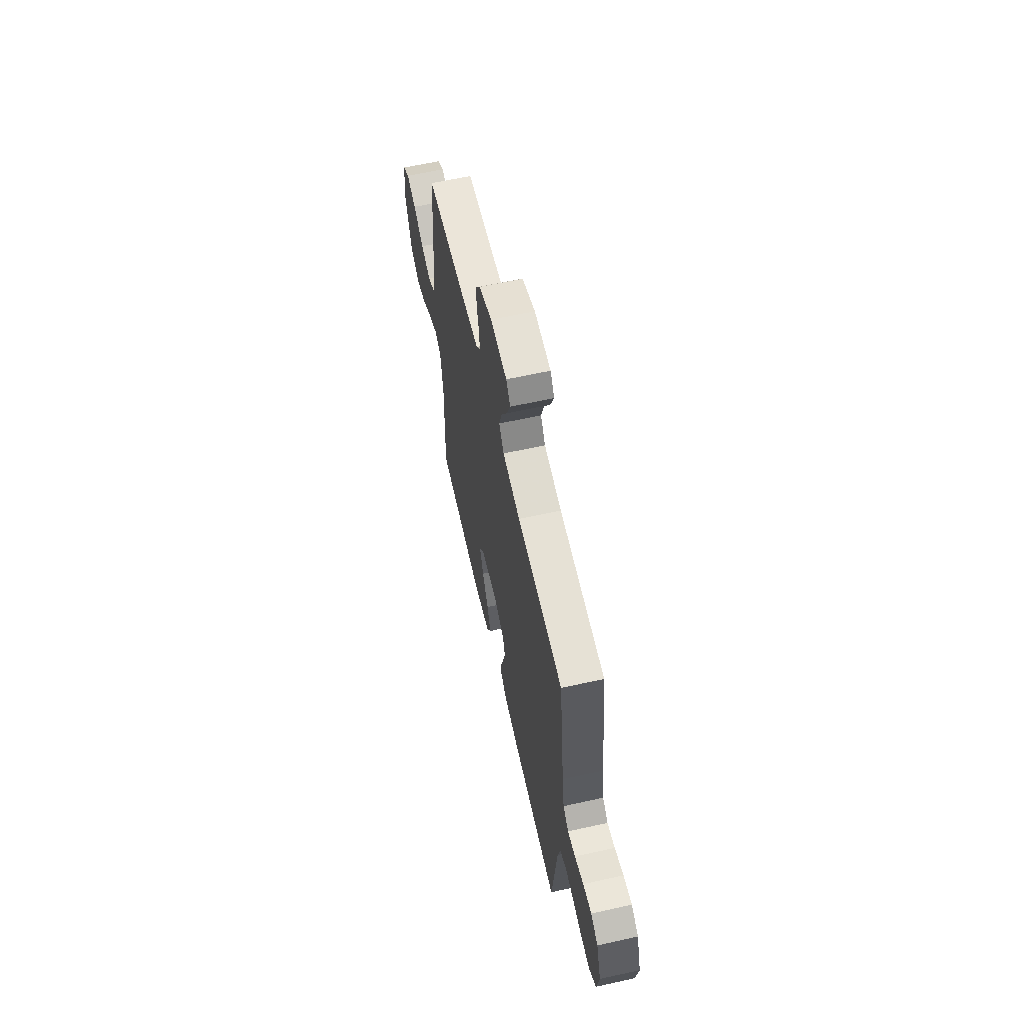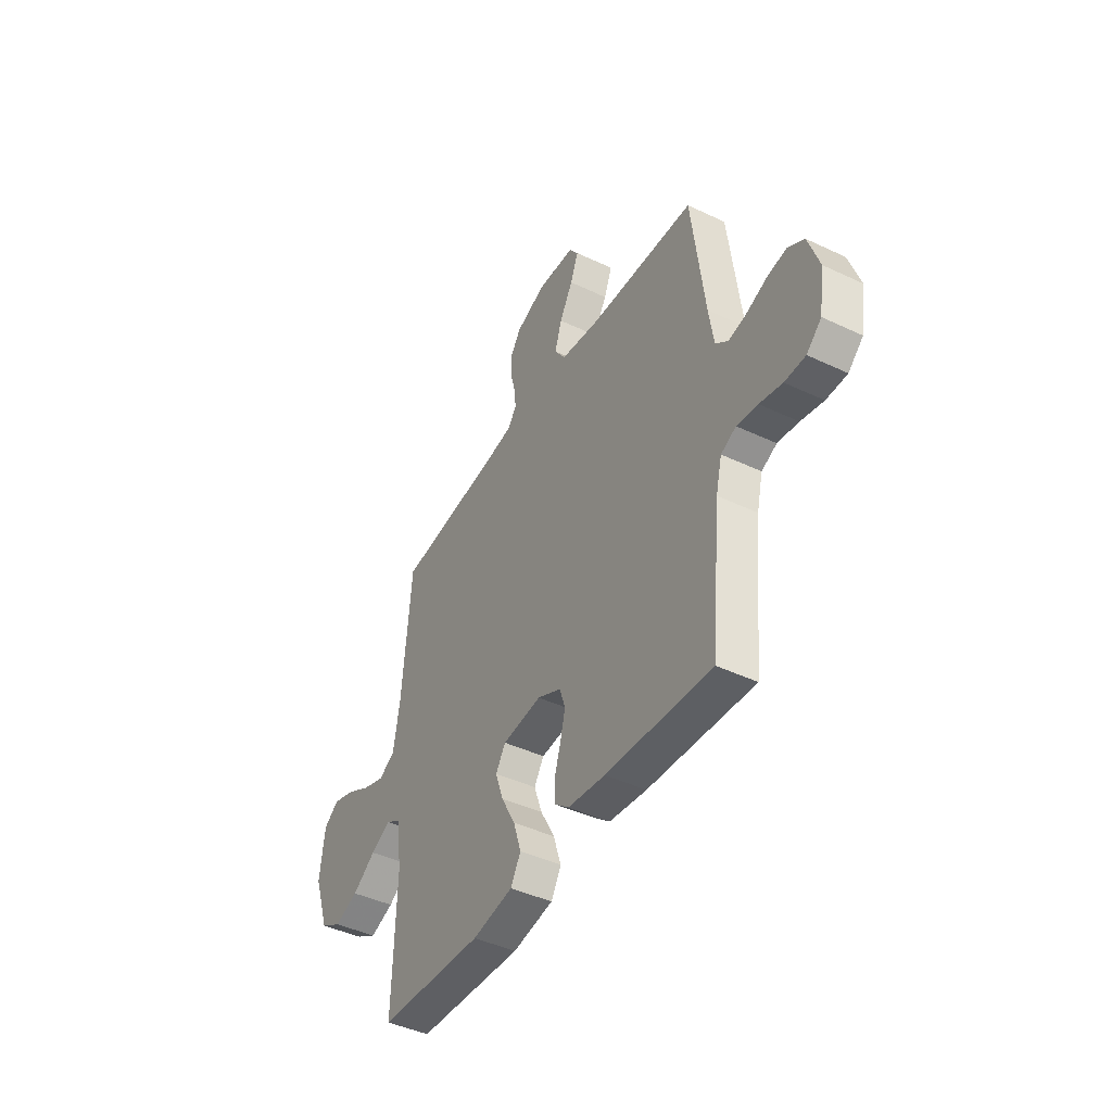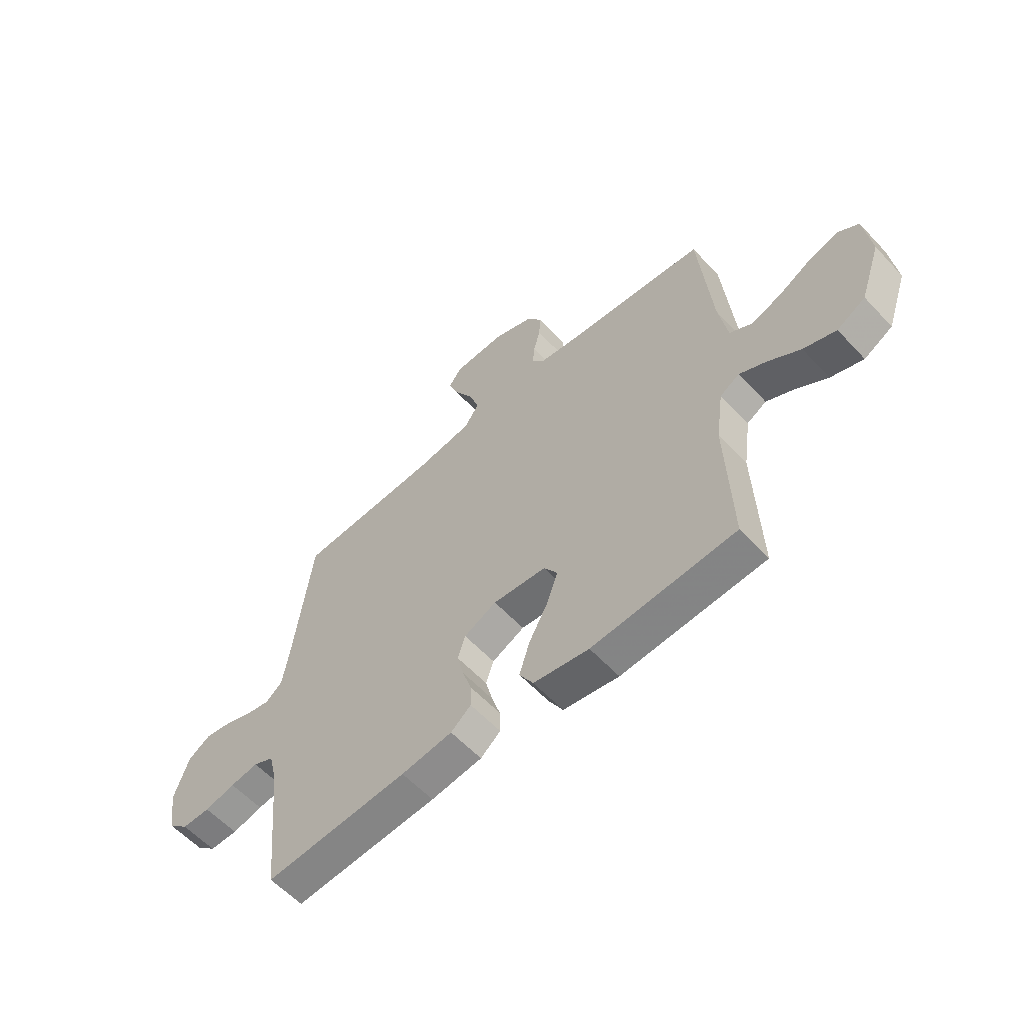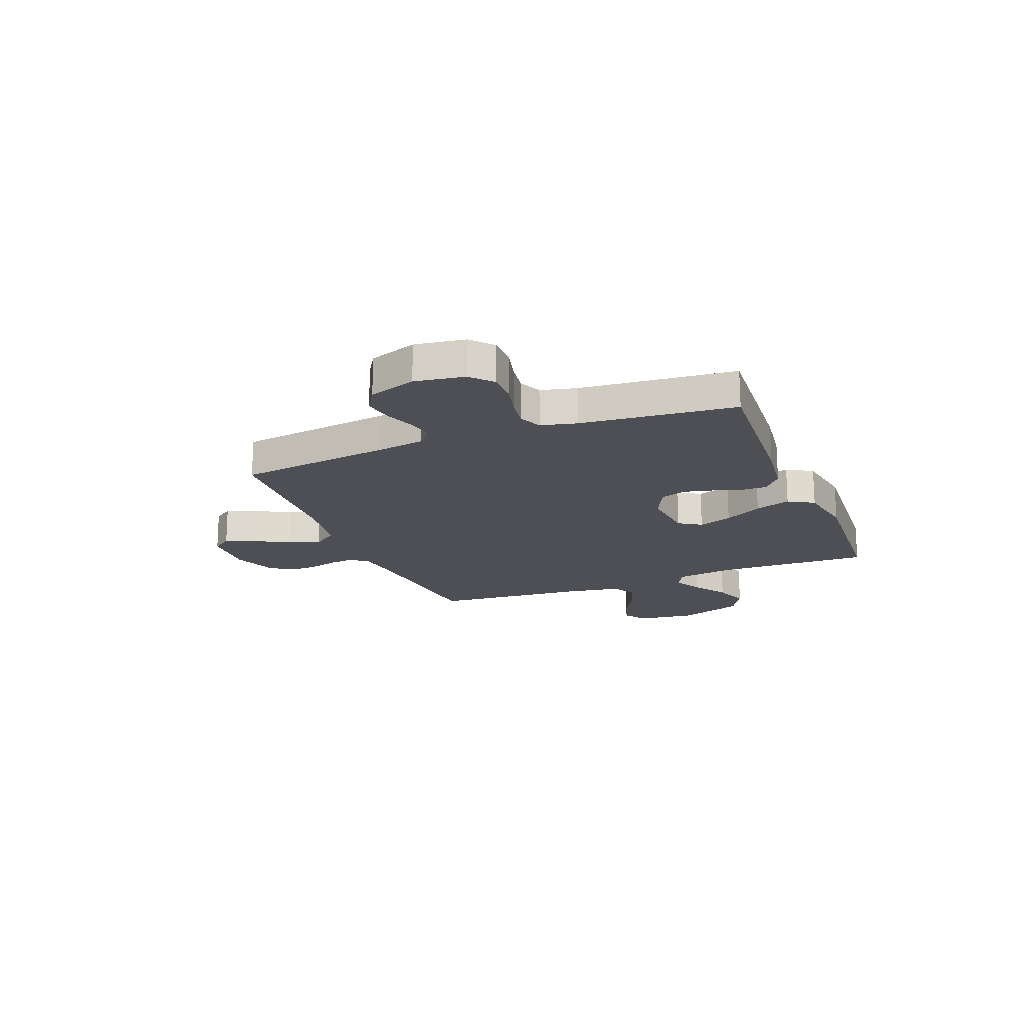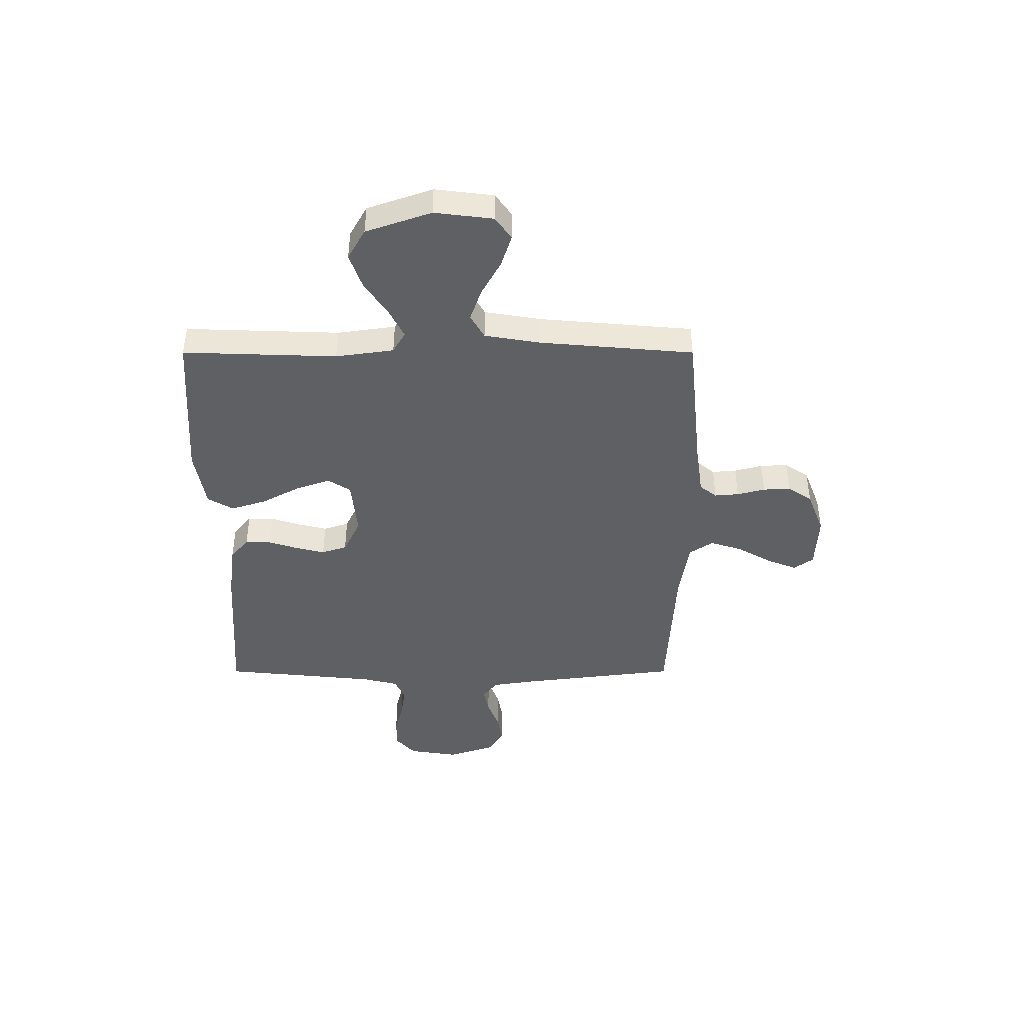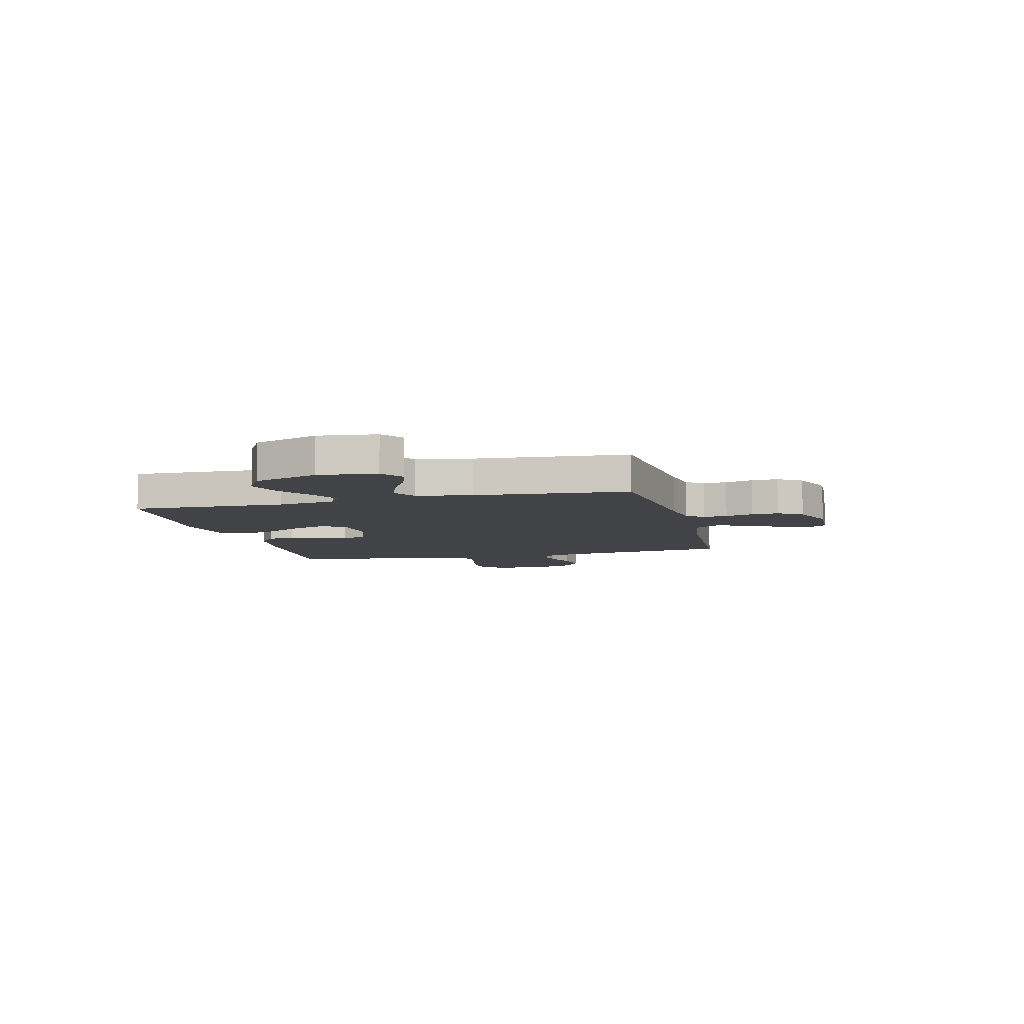
<metadata>
{"format":"obj","ext":"obj","renderer":"f3d","projection":"perspective","resolution":1024,"background":"white","views":[{"elev":62.0,"azim":77.3,"up":"+Z"},{"elev":-43.7,"azim":60.9,"up":"+Z"},{"elev":-58.9,"azim":-137.4,"up":"+Z"},{"elev":-18.3,"azim":111.7,"up":"+Y"},{"elev":-43.3,"azim":-90.0,"up":"+Y"},{"elev":-7.4,"azim":-75.8,"up":"+Y"}]}
</metadata>
<code>
v -0.5 0.07 -0.5
v -0.49 0.07 -0.2
v -0.506 0.07 -0.087
v -0.547 0.07 -0.063
v -0.604 0.07 -0.092
v -0.671 0.07 -0.137
v -0.739 0.07 -0.161
v -0.799 0.07 -0.127
v -0.843 0.07 0
v -0.829 0.07 0.114
v -0.785 0.07 0.145
v -0.723 0.07 0.125
v -0.654 0.07 0.087
v -0.591 0.07 0.065
v -0.544 0.07 0.092
v -0.526 0.07 0.2
v -0.5 0.07 0.5
v -0.2 0.07 0.531
v -0.121 0.07 0.543
v -0.095 0.07 0.576
v -0.099 0.07 0.623
v -0.113 0.07 0.677
v -0.116 0.07 0.73
v -0.085 0.07 0.777
v 0 0.07 0.81
v 0.108 0.07 0.805
v 0.135 0.07 0.767
v 0.112 0.07 0.709
v 0.074 0.07 0.643
v 0.054 0.07 0.58
v 0.085 0.07 0.534
v 0.2 0.07 0.516
v 0.5 0.07 0.5
v 0.537 0.07 0.2
v 0.551 0.07 0.108
v 0.587 0.07 0.079
v 0.637 0.07 0.089
v 0.695 0.07 0.111
v 0.751 0.07 0.121
v 0.798 0.07 0.092
v 0.829 0.07 0
v 0.814 0.07 -0.097
v 0.772 0.07 -0.135
v 0.713 0.07 -0.135
v 0.649 0.07 -0.119
v 0.59 0.07 -0.11
v 0.547 0.07 -0.13
v 0.53 0.07 -0.2
v 0.5 0.07 -0.5
v 0.2 0.07 -0.48
v 0.093 0.07 -0.466
v 0.051 0.07 -0.431
v 0.052 0.07 -0.381
v 0.07 0.07 -0.324
v 0.084 0.07 -0.267
v 0.068 0.07 -0.218
v 0 0.07 -0.185
v -0.112 0.07 -0.196
v -0.14 0.07 -0.24
v -0.117 0.07 -0.306
v -0.077 0.07 -0.38
v -0.055 0.07 -0.449
v -0.084 0.07 -0.499
v -0.2 0.07 -0.519
v -0.5 0 -0.5
v -0.49 0 -0.2
v -0.506 0 -0.087
v -0.547 0 -0.063
v -0.604 0 -0.092
v -0.671 0 -0.137
v -0.739 0 -0.161
v -0.799 0 -0.127
v -0.843 0 0
v -0.829 0 0.114
v -0.785 0 0.145
v -0.723 0 0.125
v -0.654 0 0.087
v -0.591 0 0.065
v -0.544 0 0.092
v -0.526 0 0.2
v -0.5 0 0.5
v -0.2 0 0.531
v -0.121 0 0.543
v -0.095 0 0.576
v -0.099 0 0.623
v -0.113 0 0.677
v -0.116 0 0.73
v -0.085 0 0.777
v 0 0 0.81
v 0.108 0 0.805
v 0.135 0 0.767
v 0.112 0 0.709
v 0.074 0 0.643
v 0.054 0 0.58
v 0.085 0 0.534
v 0.2 0 0.516
v 0.5 0 0.5
v 0.537 0 0.2
v 0.551 0 0.108
v 0.587 0 0.079
v 0.637 0 0.089
v 0.695 0 0.111
v 0.751 0 0.121
v 0.798 0 0.092
v 0.829 0 0
v 0.814 0 -0.097
v 0.772 0 -0.135
v 0.713 0 -0.135
v 0.649 0 -0.119
v 0.59 0 -0.11
v 0.547 0 -0.13
v 0.53 0 -0.2
v 0.5 0 -0.5
v 0.2 0 -0.48
v 0.093 0 -0.466
v 0.051 0 -0.431
v 0.052 0 -0.381
v 0.07 0 -0.324
v 0.084 0 -0.267
v 0.068 0 -0.218
v 0 0 -0.185
v -0.112 0 -0.196
v -0.14 0 -0.24
v -0.117 0 -0.306
v -0.077 0 -0.38
v -0.055 0 -0.449
v -0.084 0 -0.499
v -0.2 0 -0.519
f 63 64 1 2
f 60 61 62 63
f 59 60 63 2
f 58 59 2 3
f 57 58 3 4
f 51 52 53 54
f 51 54 55
f 48 49 50 51
f 47 48 51 55
f 46 47 55 56
f 42 43 44 45
f 42 45 46
f 41 42 46
f 37 38 39 40
f 36 37 40 41
f 32 33 34
f 31 32 34 35
f 26 27 28 29
f 26 29 30
f 25 26 30
f 24 25 30
f 21 22 23 24
f 20 21 24 30
f 19 20 30 31
f 16 17 18
f 15 16 18 19
f 10 11 12 13
f 10 13 14
f 9 10 14
f 8 9 14
f 5 6 7 8
f 4 5 8 14
f 57 4 14 15
f 36 41 46 56
f 35 36 56 57
f 31 35 57
f 15 19 31 57
f 66 65 128 127
f 127 126 125 124
f 66 127 124 123
f 67 66 123 122
f 68 67 122 121
f 118 117 116 115
f 119 118 115
f 115 114 113 112
f 119 115 112 111
f 120 119 111 110
f 109 108 107 106
f 110 109 106
f 110 106 105
f 104 103 102 101
f 105 104 101 100
f 98 97 96
f 99 98 96 95
f 93 92 91 90
f 94 93 90
f 94 90 89
f 94 89 88
f 88 87 86 85
f 94 88 85 84
f 95 94 84 83
f 82 81 80
f 83 82 80 79
f 77 76 75 74
f 78 77 74
f 78 74 73
f 78 73 72
f 72 71 70 69
f 78 72 69 68
f 79 78 68 121
f 120 110 105 100
f 121 120 100 99
f 121 99 95
f 121 95 83 79
f 1 65 66 2
f 2 66 67 3
f 3 67 68 4
f 4 68 69 5
f 5 69 70 6
f 6 70 71 7
f 7 71 72 8
f 8 72 73 9
f 9 73 74 10
f 10 74 75 11
f 11 75 76 12
f 12 76 77 13
f 13 77 78 14
f 14 78 79 15
f 15 79 80 16
f 16 80 81 17
f 17 81 82 18
f 18 82 83 19
f 19 83 84 20
f 20 84 85 21
f 21 85 86 22
f 22 86 87 23
f 23 87 88 24
f 24 88 89 25
f 25 89 90 26
f 26 90 91 27
f 27 91 92 28
f 28 92 93 29
f 29 93 94 30
f 30 94 95 31
f 31 95 96 32
f 32 96 97 33
f 33 97 98 34
f 34 98 99 35
f 35 99 100 36
f 36 100 101 37
f 37 101 102 38
f 38 102 103 39
f 39 103 104 40
f 40 104 105 41
f 41 105 106 42
f 42 106 107 43
f 43 107 108 44
f 44 108 109 45
f 45 109 110 46
f 46 110 111 47
f 47 111 112 48
f 48 112 113 49
f 49 113 114 50
f 50 114 115 51
f 51 115 116 52
f 52 116 117 53
f 53 117 118 54
f 54 118 119 55
f 55 119 120 56
f 56 120 121 57
f 57 121 122 58
f 58 122 123 59
f 59 123 124 60
f 60 124 125 61
f 61 125 126 62
f 62 126 127 63
f 63 127 128 64
f 64 128 65 1

</code>
